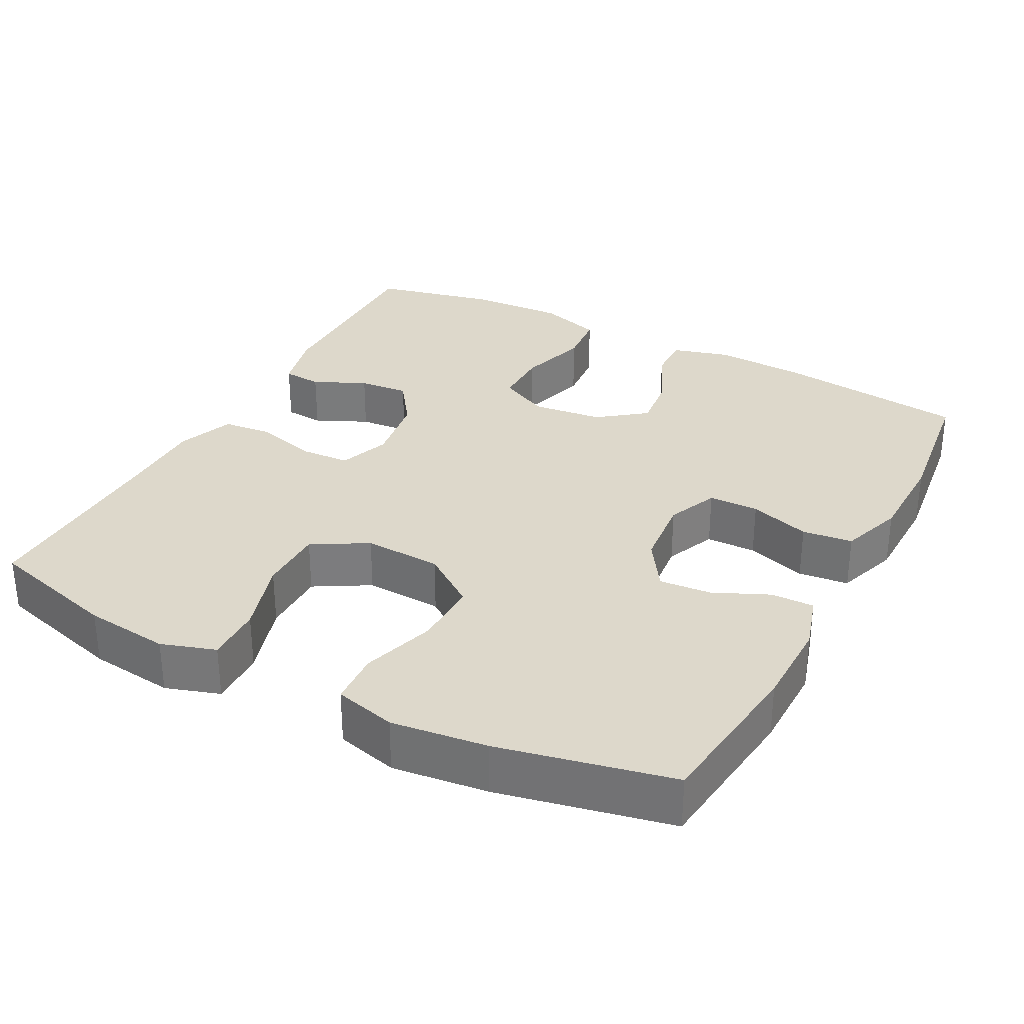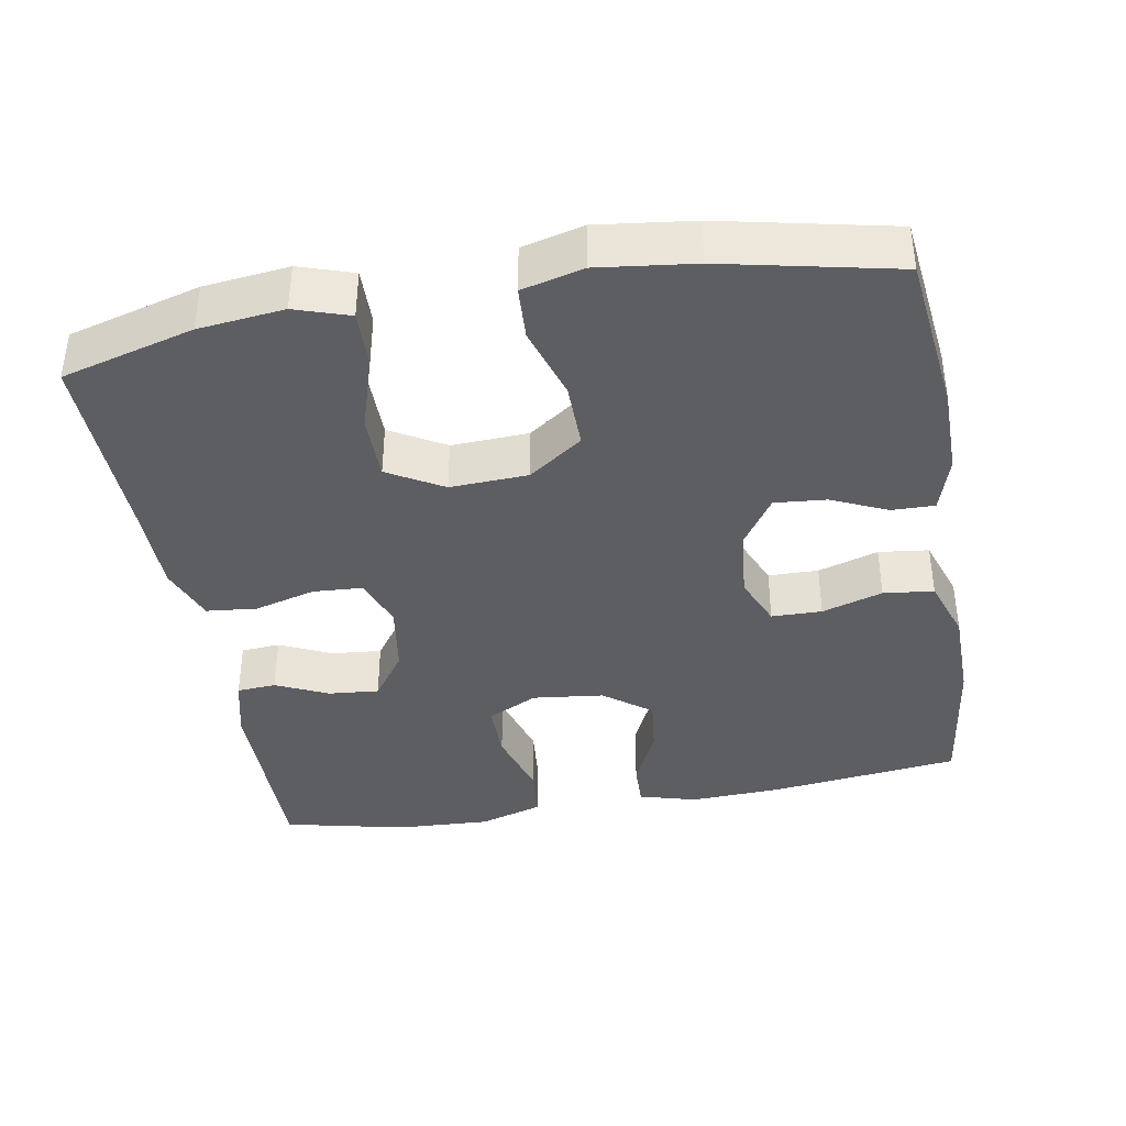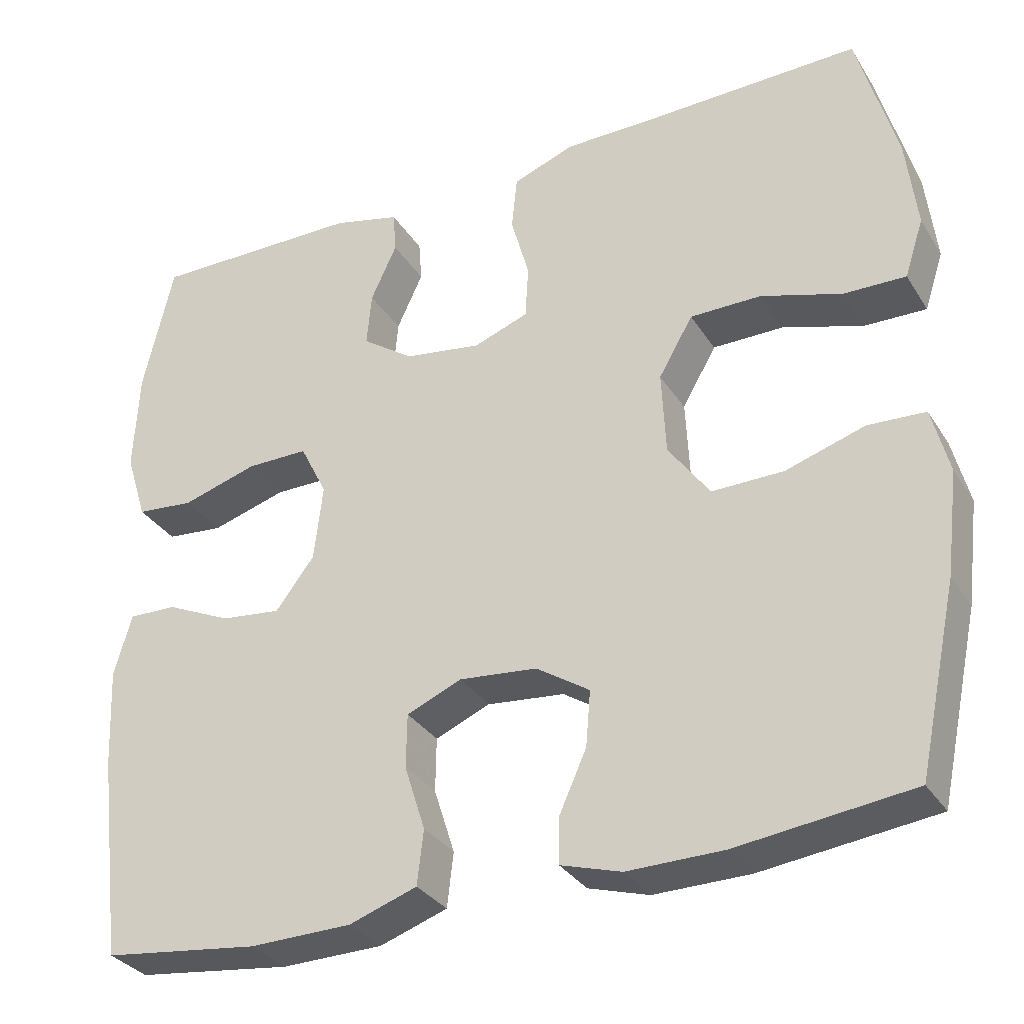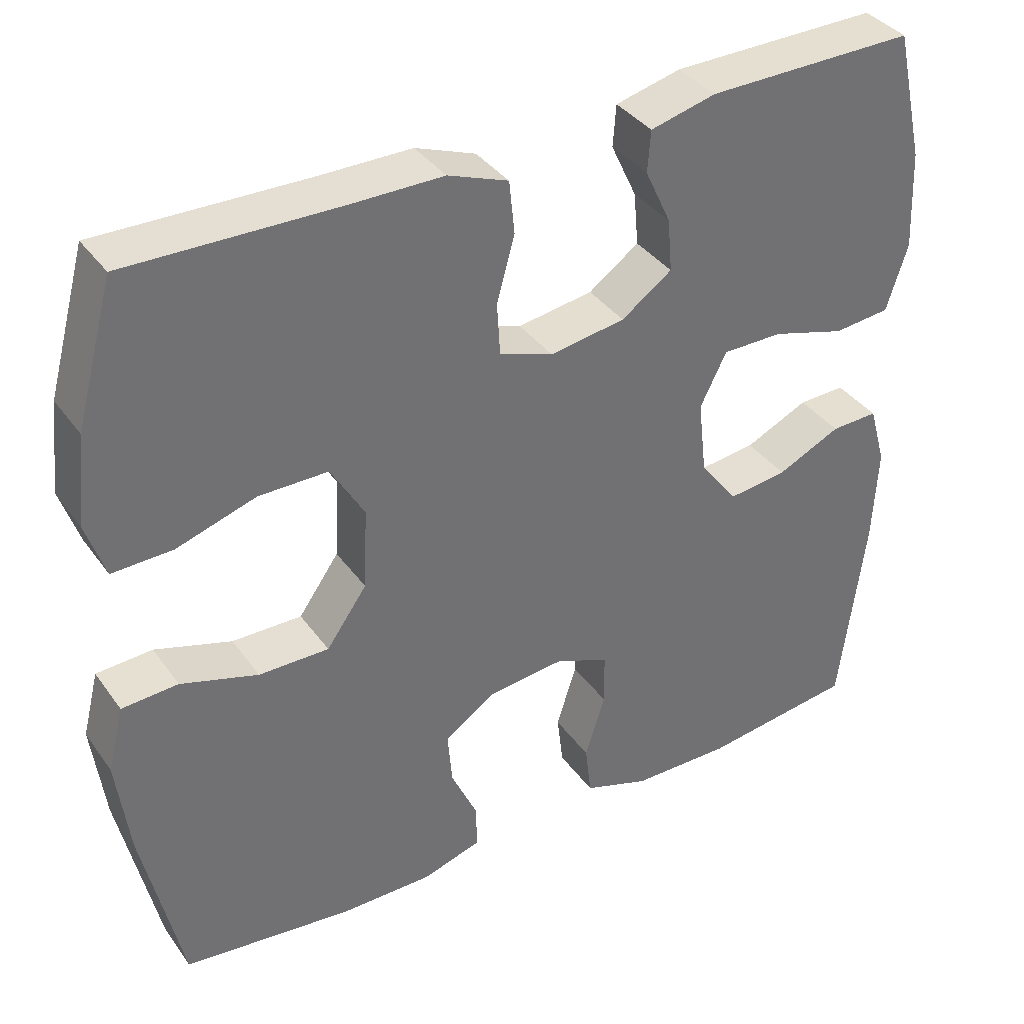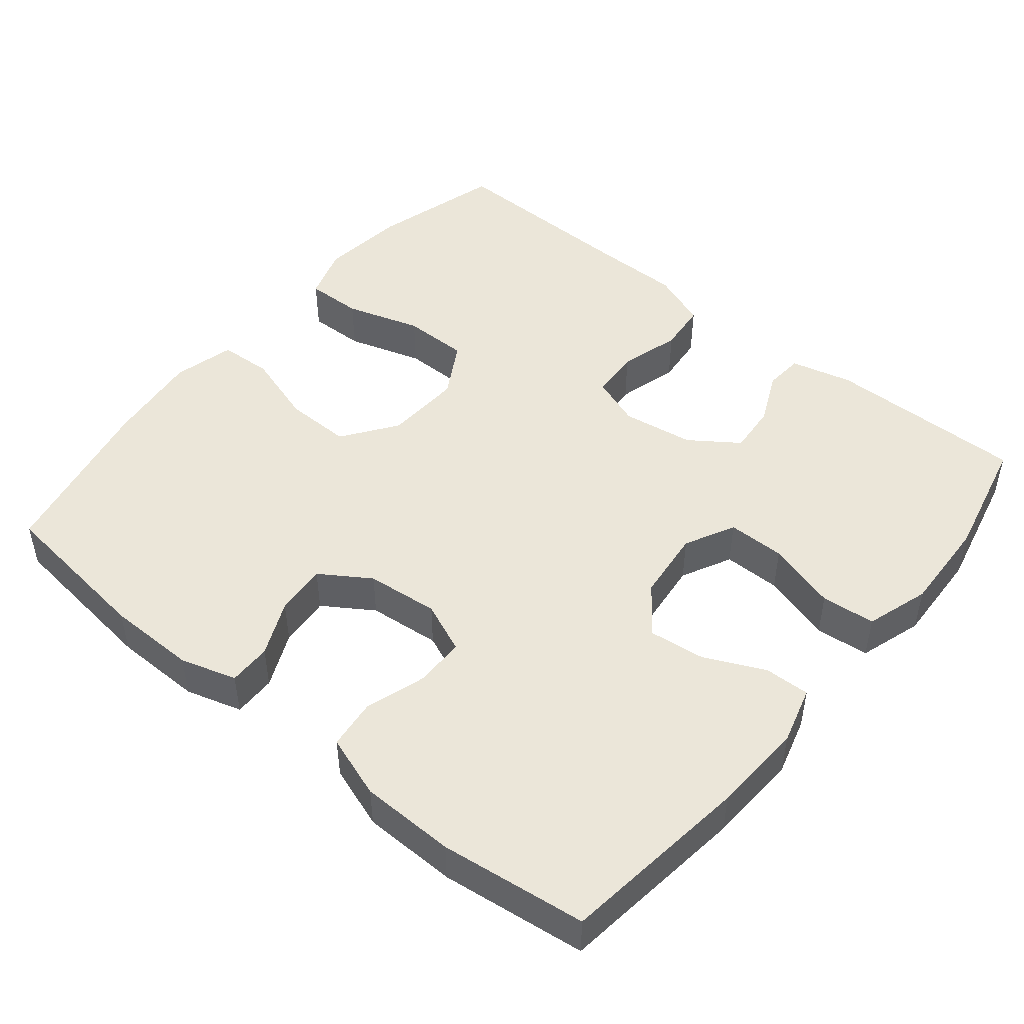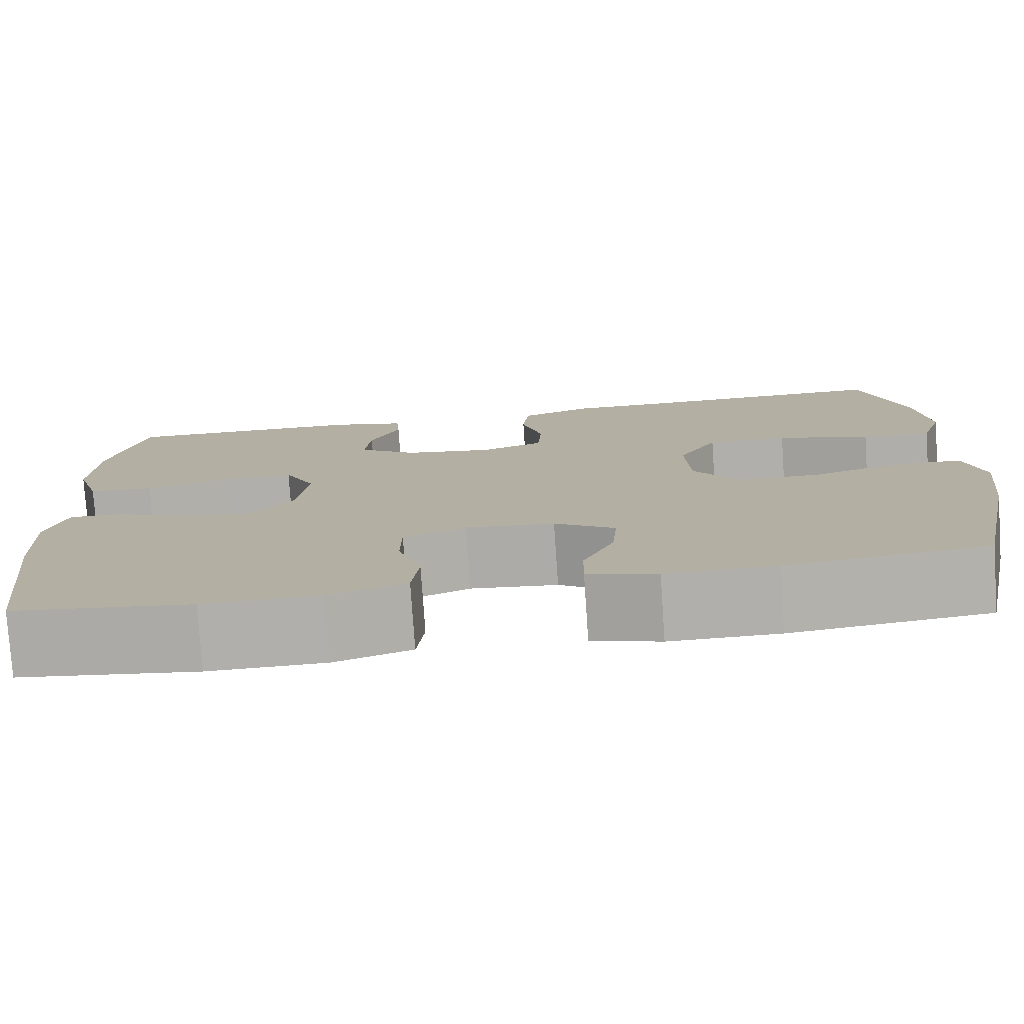
<metadata>
{"format":"obj","ext":"obj","renderer":"f3d","projection":"perspective","resolution":1024,"background":"white","views":[{"elev":31.3,"azim":117.9,"up":"+Y"},{"elev":-38.8,"azim":100.0,"up":"+Y"},{"elev":-32.1,"azim":27.3,"up":"+Z"},{"elev":37.2,"azim":148.6,"up":"+Z"},{"elev":47.8,"azim":-140.5,"up":"+Y"},{"elev":-78.1,"azim":3.9,"up":"+Z"}]}
</metadata>
<code>
v 0.5 0.07 -0.5
v 0.282 0.07 -0.526
v 0.162 0.07 -0.527
v 0.086 0.07 -0.504
v 0.087 0.07 -0.446
v 0.121 0.07 -0.371
v 0.127 0.07 -0.301
v 0.06 0.07 -0.257
v -0.038 0.07 -0.247
v -0.107 0.07 -0.276
v -0.108 0.07 -0.344
v -0.082 0.07 -0.426
v -0.09 0.07 -0.494
v -0.175 0.07 -0.523
v -0.303 0.07 -0.525
v -0.5 0.07 -0.5
v -0.532 0.07 -0.242
v -0.538 0.07 -0.117
v -0.516 0.07 -0.039
v -0.455 0.07 -0.041
v -0.373 0.07 -0.079
v -0.297 0.07 -0.088
v -0.248 0.07 -0.024
v -0.237 0.07 0.072
v -0.271 0.07 0.14
v -0.349 0.07 0.14
v -0.444 0.07 0.112
v -0.517 0.07 0.119
v -0.544 0.07 0.205
v -0.538 0.07 0.333
v -0.5 0.07 0.5
v -0.232 0.07 0.497
v -0.148 0.07 0.476
v -0.144 0.07 0.423
v -0.177 0.07 0.352
v -0.183 0.07 0.284
v -0.118 0.07 0.238
v -0.021 0.07 0.223
v 0.048 0.07 0.248
v 0.052 0.07 0.315
v 0.029 0.07 0.398
v 0.036 0.07 0.466
v 0.113 0.07 0.495
v 0.229 0.07 0.495
v 0.5 0.07 0.5
v 0.549 0.07 0.322
v 0.562 0.07 0.207
v 0.538 0.07 0.134
v 0.461 0.07 0.136
v 0.359 0.07 0.168
v 0.27 0.07 0.168
v 0.227 0.07 0.094
v 0.232 0.07 -0.011
v 0.284 0.07 -0.084
v 0.374 0.07 -0.083
v 0.473 0.07 -0.052
v 0.545 0.07 -0.056
v 0.566 0.07 -0.139
v 0.55 0.07 -0.268
v 0.5 0 -0.5
v 0.282 0 -0.526
v 0.162 0 -0.527
v 0.086 0 -0.504
v 0.087 0 -0.446
v 0.121 0 -0.371
v 0.127 0 -0.301
v 0.06 0 -0.257
v -0.038 0 -0.247
v -0.107 0 -0.276
v -0.108 0 -0.344
v -0.082 0 -0.426
v -0.09 0 -0.494
v -0.175 0 -0.523
v -0.303 0 -0.525
v -0.5 0 -0.5
v -0.532 0 -0.242
v -0.538 0 -0.117
v -0.516 0 -0.039
v -0.455 0 -0.041
v -0.373 0 -0.079
v -0.297 0 -0.088
v -0.248 0 -0.024
v -0.237 0 0.072
v -0.271 0 0.14
v -0.349 0 0.14
v -0.444 0 0.112
v -0.517 0 0.119
v -0.544 0 0.205
v -0.538 0 0.333
v -0.5 0 0.5
v -0.232 0 0.497
v -0.148 0 0.476
v -0.144 0 0.423
v -0.177 0 0.352
v -0.183 0 0.284
v -0.118 0 0.238
v -0.021 0 0.223
v 0.048 0 0.248
v 0.052 0 0.315
v 0.029 0 0.398
v 0.036 0 0.466
v 0.113 0 0.495
v 0.229 0 0.495
v 0.5 0 0.5
v 0.549 0 0.322
v 0.562 0 0.207
v 0.538 0 0.134
v 0.461 0 0.136
v 0.359 0 0.168
v 0.27 0 0.168
v 0.227 0 0.094
v 0.232 0 -0.011
v 0.284 0 -0.084
v 0.374 0 -0.083
v 0.473 0 -0.052
v 0.545 0 -0.056
v 0.566 0 -0.139
v 0.55 0 -0.268
f 55 56 57 58
f 54 55 58 59
f 47 48 49 50
f 47 50 51
f 44 45 46 47
f 44 47 51
f 43 44 51 52
f 40 41 42 43
f 39 40 43 52
f 32 33 34 35
f 32 35 36
f 31 32 36
f 30 31 36 37
f 26 27 28 29
f 25 26 29 30
f 18 19 20 21
f 18 21 22
f 17 18 22
f 16 17 22
f 15 16 22 23
f 11 12 13 14
f 10 11 14 15
f 3 4 5 6
f 3 6 7
f 2 3 7
f 54 59 1 2
f 53 54 2 7
f 38 39 52 53
f 37 38 53 7
f 25 30 37
f 24 25 37 7
f 10 15 23 24
f 9 10 24
f 8 9 24
f 7 8 24
f 117 116 115 114
f 118 117 114 113
f 109 108 107 106
f 110 109 106
f 106 105 104 103
f 110 106 103
f 111 110 103 102
f 102 101 100 99
f 111 102 99 98
f 94 93 92 91
f 95 94 91
f 95 91 90
f 96 95 90 89
f 88 87 86 85
f 89 88 85 84
f 80 79 78 77
f 81 80 77
f 81 77 76
f 81 76 75
f 82 81 75 74
f 73 72 71 70
f 74 73 70 69
f 65 64 63 62
f 66 65 62
f 66 62 61
f 61 60 118 113
f 66 61 113 112
f 112 111 98 97
f 66 112 97 96
f 96 89 84
f 66 96 84 83
f 83 82 74 69
f 83 69 68
f 83 68 67
f 83 67 66
f 1 60 61 2
f 2 61 62 3
f 3 62 63 4
f 4 63 64 5
f 5 64 65 6
f 6 65 66 7
f 7 66 67 8
f 8 67 68 9
f 9 68 69 10
f 10 69 70 11
f 11 70 71 12
f 12 71 72 13
f 13 72 73 14
f 14 73 74 15
f 15 74 75 16
f 16 75 76 17
f 17 76 77 18
f 18 77 78 19
f 19 78 79 20
f 20 79 80 21
f 21 80 81 22
f 22 81 82 23
f 23 82 83 24
f 24 83 84 25
f 25 84 85 26
f 26 85 86 27
f 27 86 87 28
f 28 87 88 29
f 29 88 89 30
f 30 89 90 31
f 31 90 91 32
f 32 91 92 33
f 33 92 93 34
f 34 93 94 35
f 35 94 95 36
f 36 95 96 37
f 37 96 97 38
f 38 97 98 39
f 39 98 99 40
f 40 99 100 41
f 41 100 101 42
f 42 101 102 43
f 43 102 103 44
f 44 103 104 45
f 45 104 105 46
f 46 105 106 47
f 47 106 107 48
f 48 107 108 49
f 49 108 109 50
f 50 109 110 51
f 51 110 111 52
f 52 111 112 53
f 53 112 113 54
f 54 113 114 55
f 55 114 115 56
f 56 115 116 57
f 57 116 117 58
f 58 117 118 59
f 59 118 60 1

</code>
